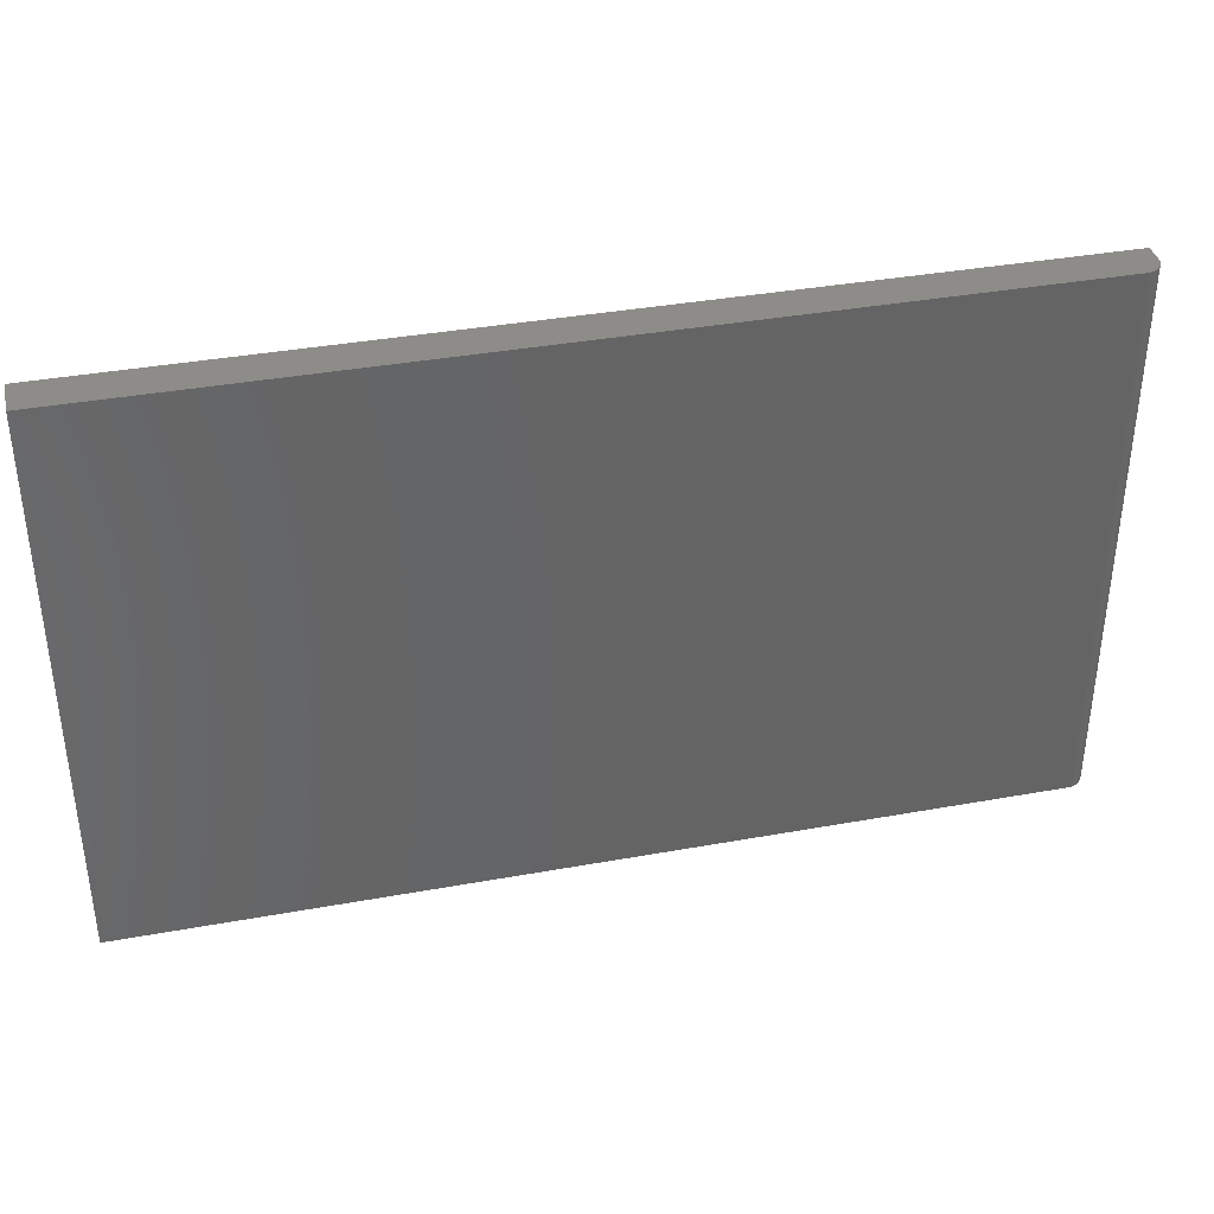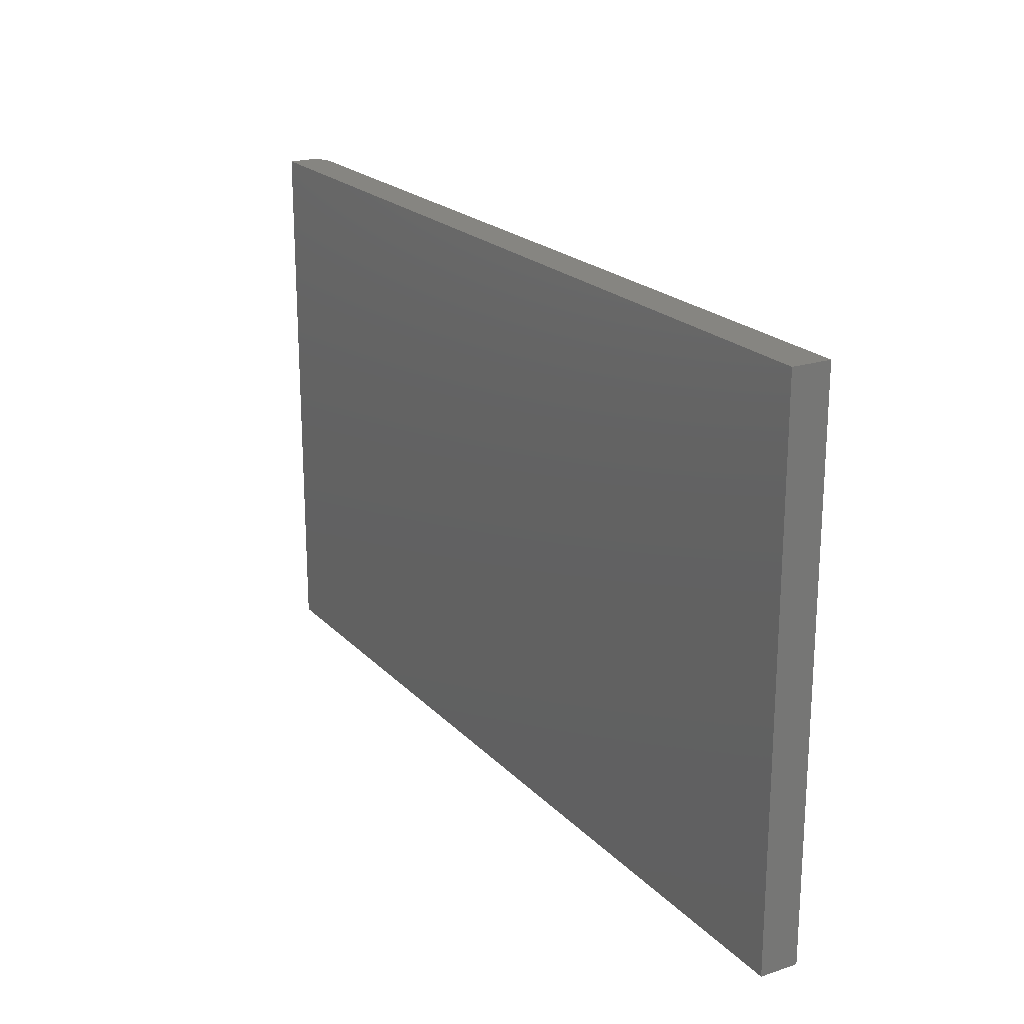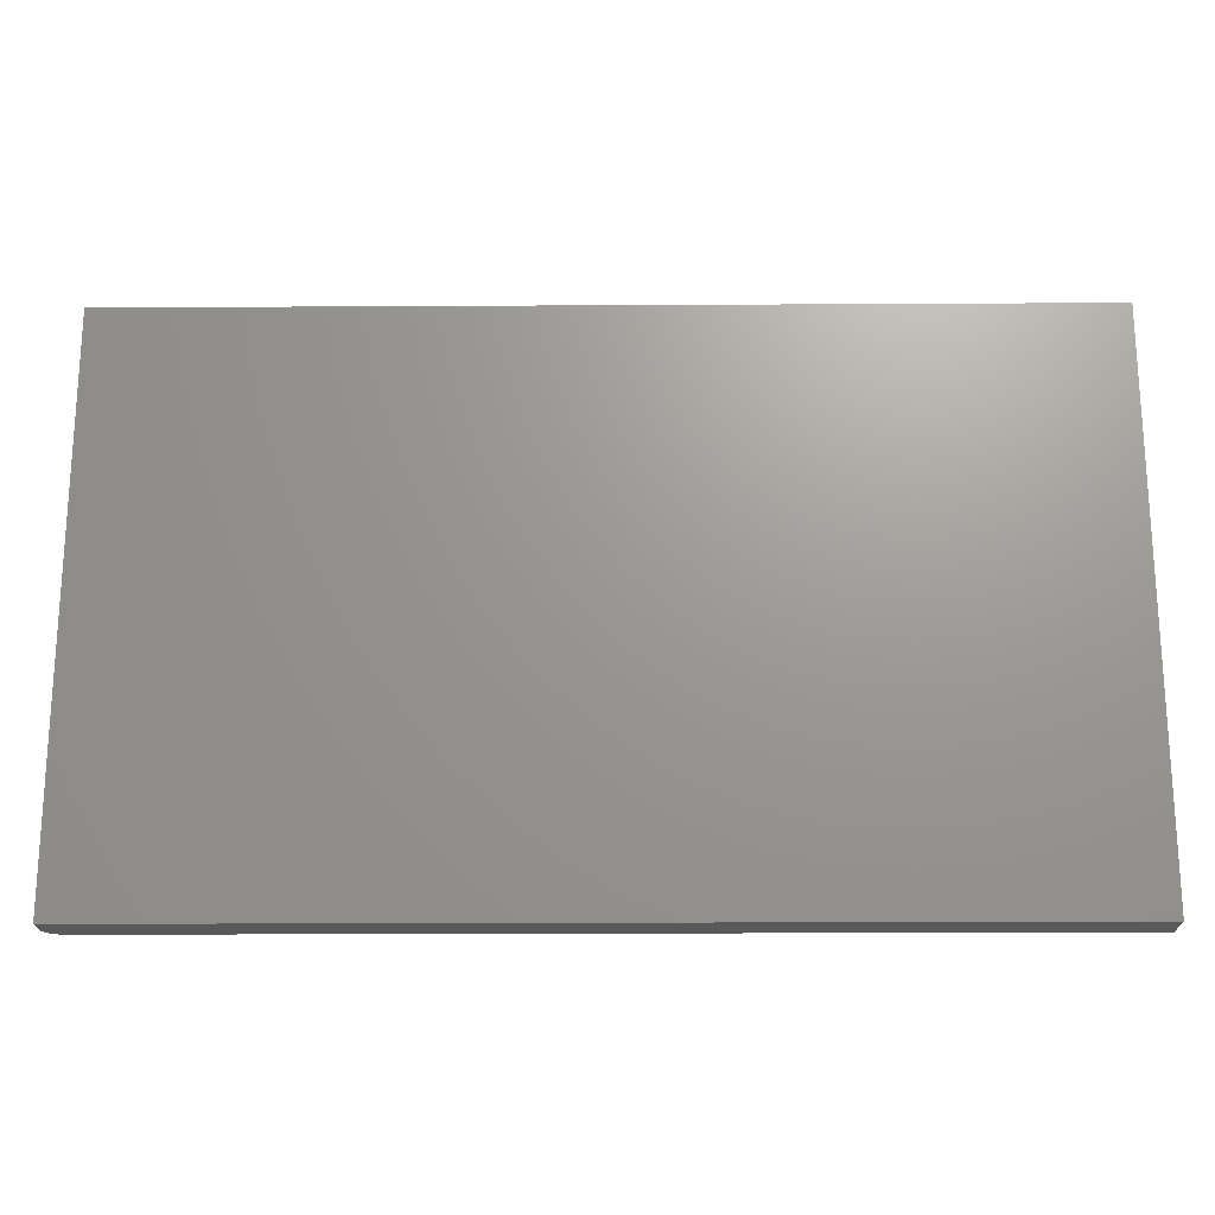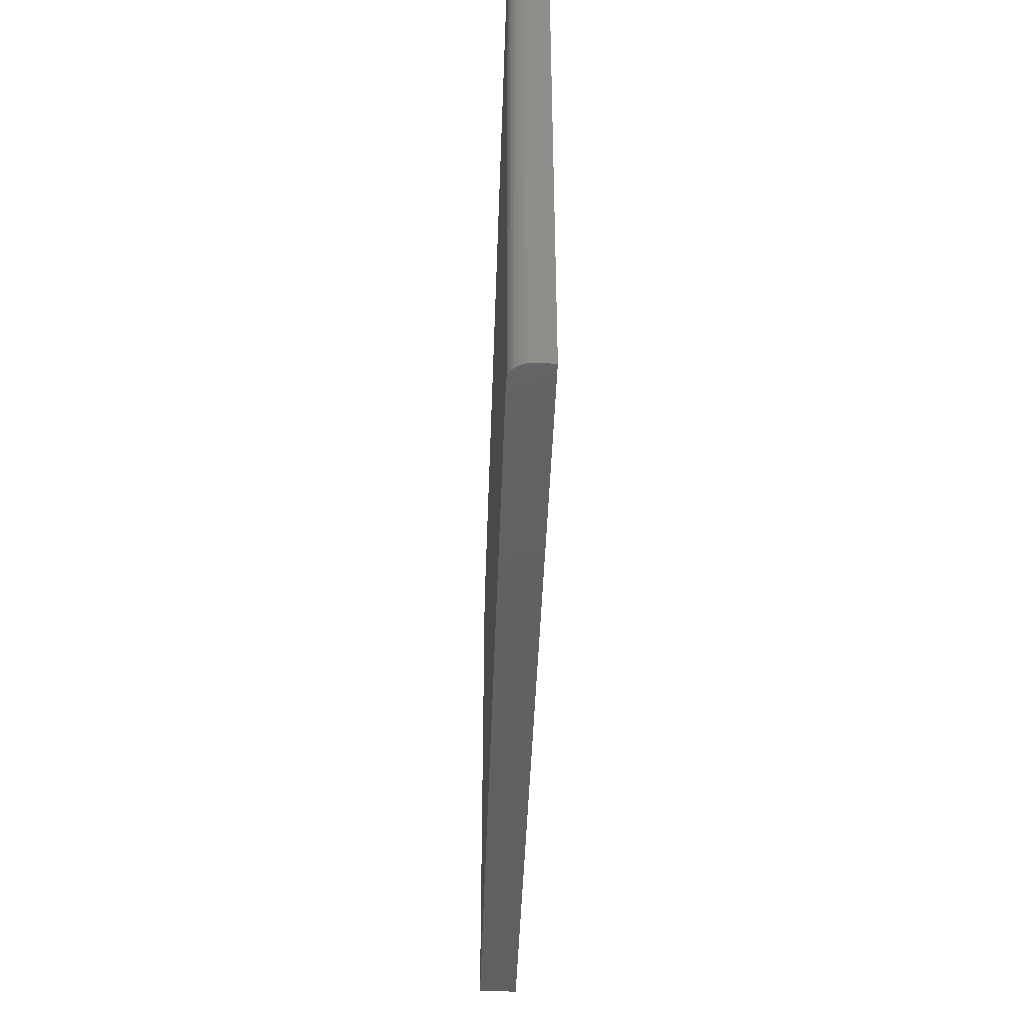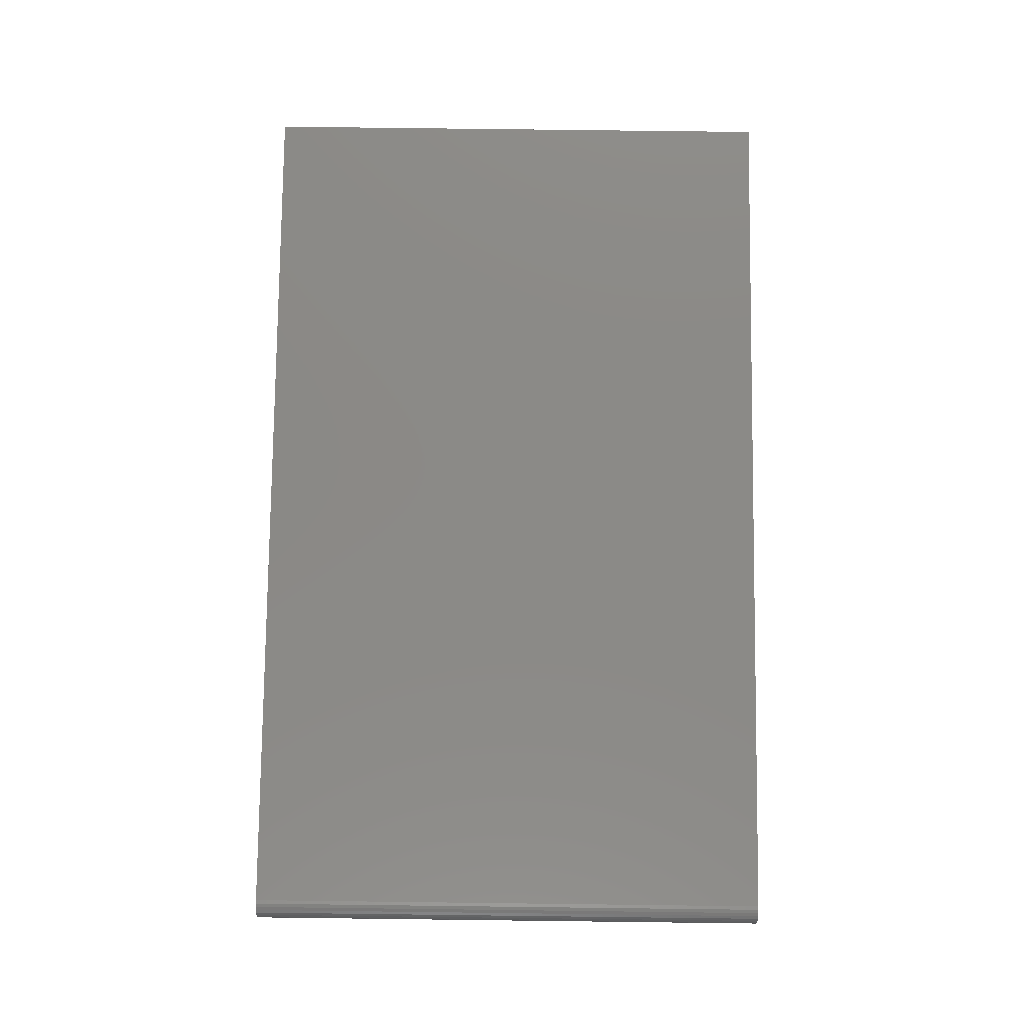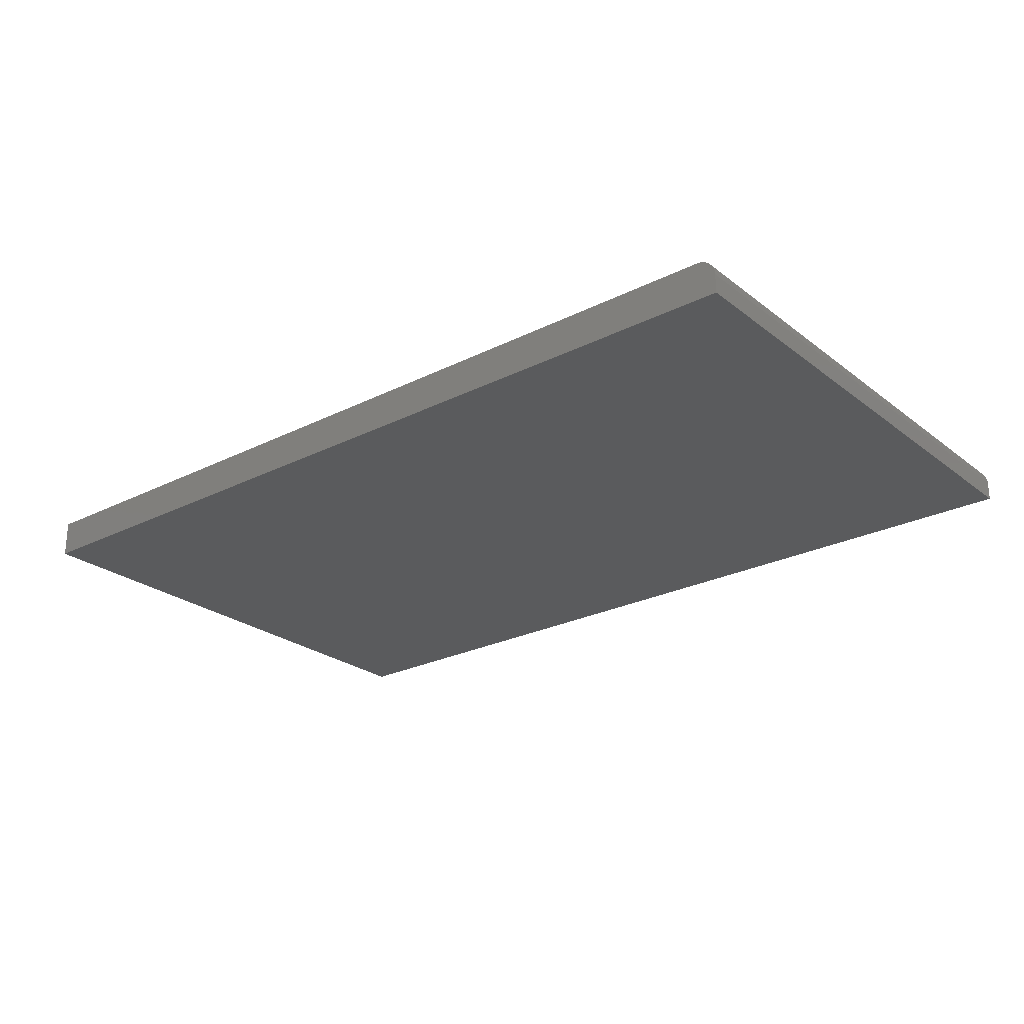
<metadata>
{"format":"stl","ext":"stl","renderer":"f3d","projection":"perspective","resolution":1024,"background":"white","views":[{"elev":37.4,"azim":-13.1,"up":"+Y"},{"elev":21.0,"azim":-120.4,"up":"+Y"},{"elev":-20.4,"azim":-179.4,"up":"+Y"},{"elev":-43.0,"azim":88.1,"up":"+Y"},{"elev":79.4,"azim":90.7,"up":"+Z"},{"elev":-25.1,"azim":39.1,"up":"+Z"}]}
</metadata>
<code>
# stl→obj: 24 verts, 44 faces
v 0 0 0.03125
v 0.7344 0 0.03125
v 0 0.45 0.03125
v 0.7344 0.45 0.03125
v 0 0.45 0
v 0.7374 0.45 0.03095
v 0.7404 0.45 0.03006
v 0.7497 0.45 0.01867
v 0.75 0.45 0.01562
v 0.7431 0.45 0.02862
v 0.7454 0.45 0.02667
v 0.7474 0.45 0.02431
v 0.7488 0.45 0.0216
v 0.75 0.45 0
v 0.75 0 0.01562
v 0.75 0 0
v 0.7497 0 0.01867
v 0.7488 0 0.0216
v 0.7474 0 0.02431
v 0.7454 0 0.02667
v 0.7431 0 0.02862
v 0.7404 0 0.03006
v 0.7374 0 0.03095
v 0 0 0
f 1 2 3
f 3 2 4
f 5 3 4
f 4 6 7
f 8 9 7
f 8 7 10
f 8 10 11
f 8 11 12
f 8 12 13
f 9 14 7
f 7 14 5
f 7 5 4
f 15 16 9
f 9 16 14
f 15 17 18
f 16 15 18
f 16 18 19
f 16 19 20
f 16 20 21
f 16 21 22
f 16 22 23
f 16 23 2
f 16 2 1
f 16 1 24
f 15 9 17
f 17 9 8
f 17 8 18
f 18 8 13
f 18 13 19
f 19 13 12
f 19 12 20
f 20 12 11
f 20 11 21
f 21 11 10
f 21 10 22
f 22 10 7
f 22 7 23
f 23 7 6
f 23 6 2
f 2 6 4
f 24 5 16
f 16 5 14
f 3 5 1
f 1 5 24

</code>
